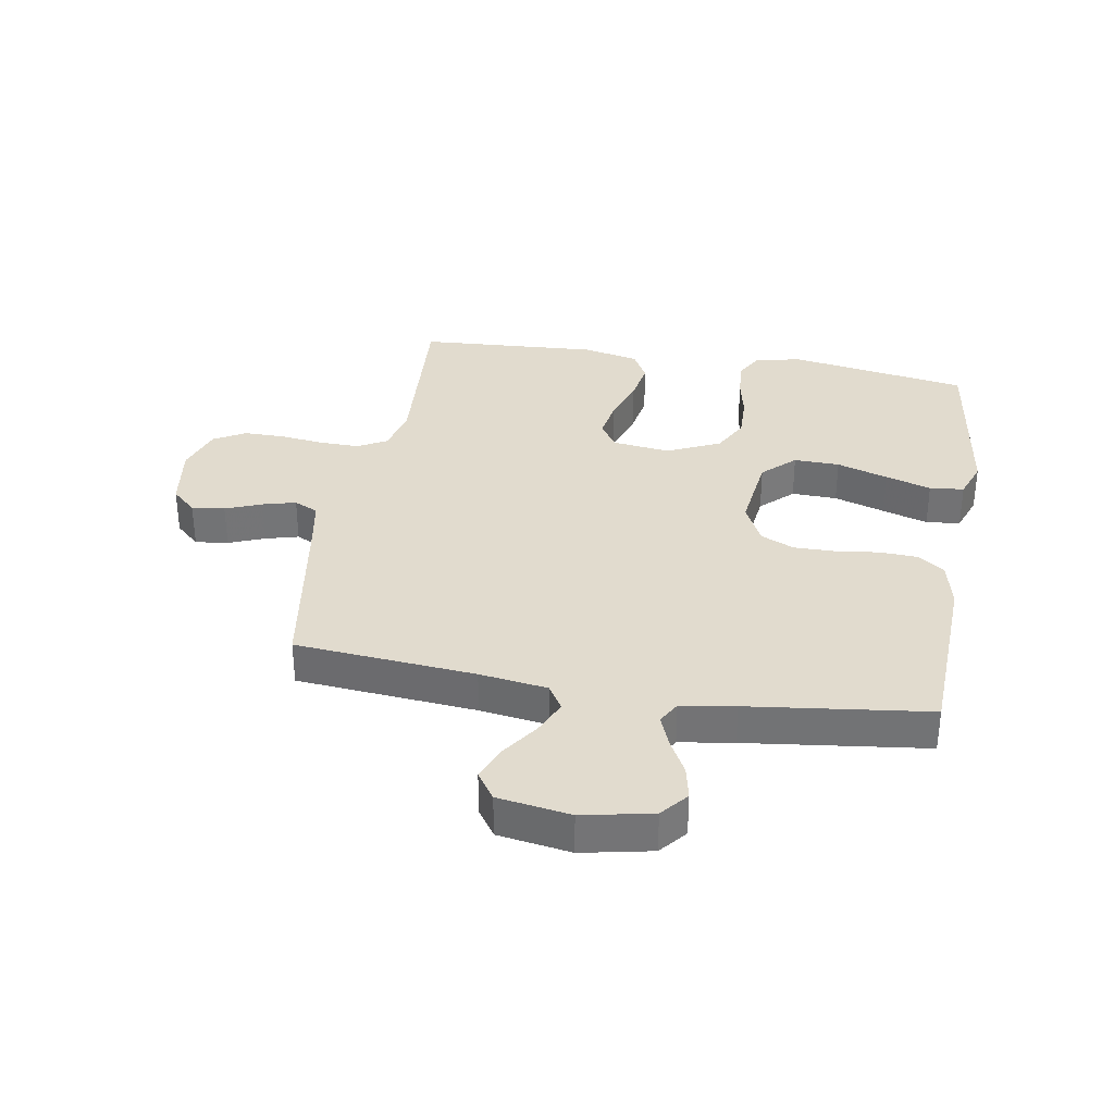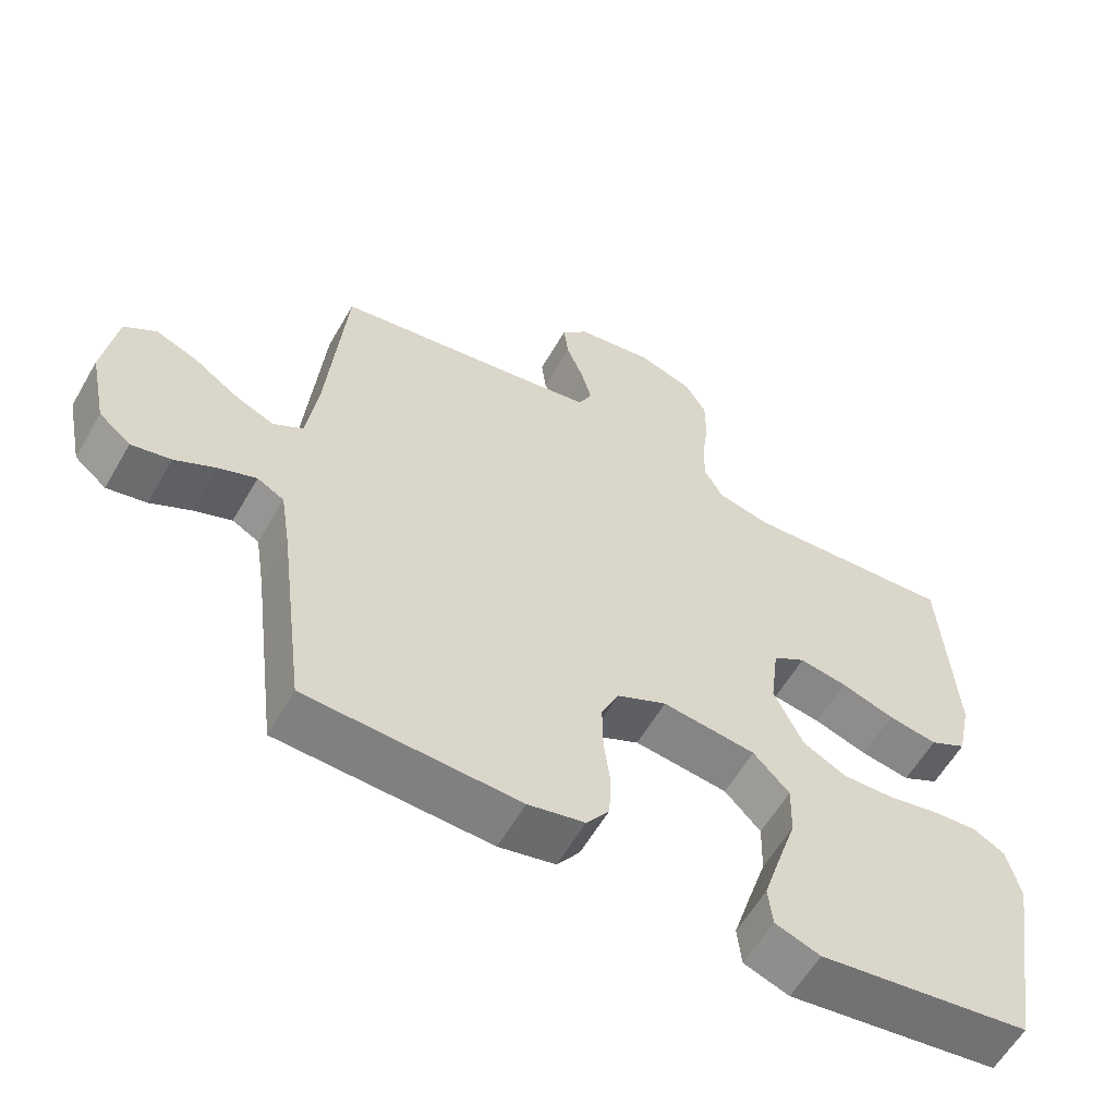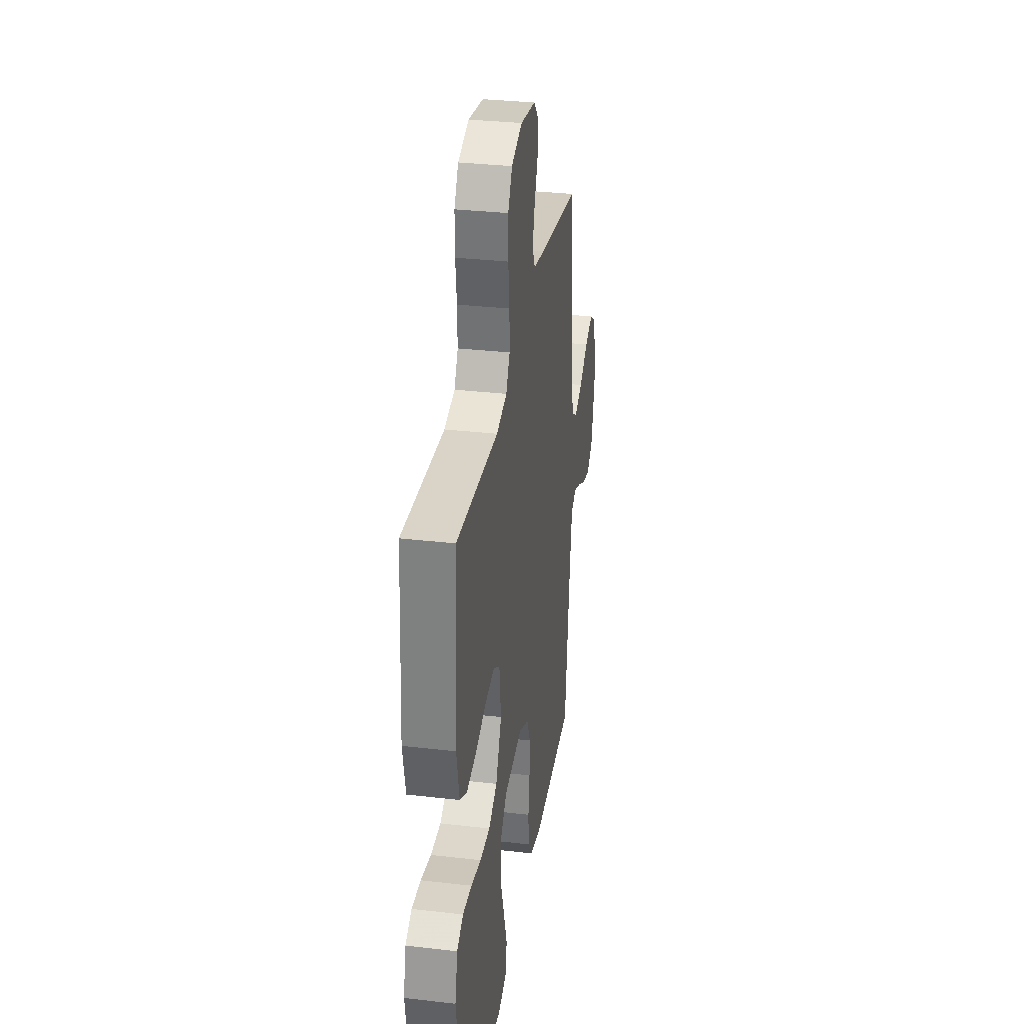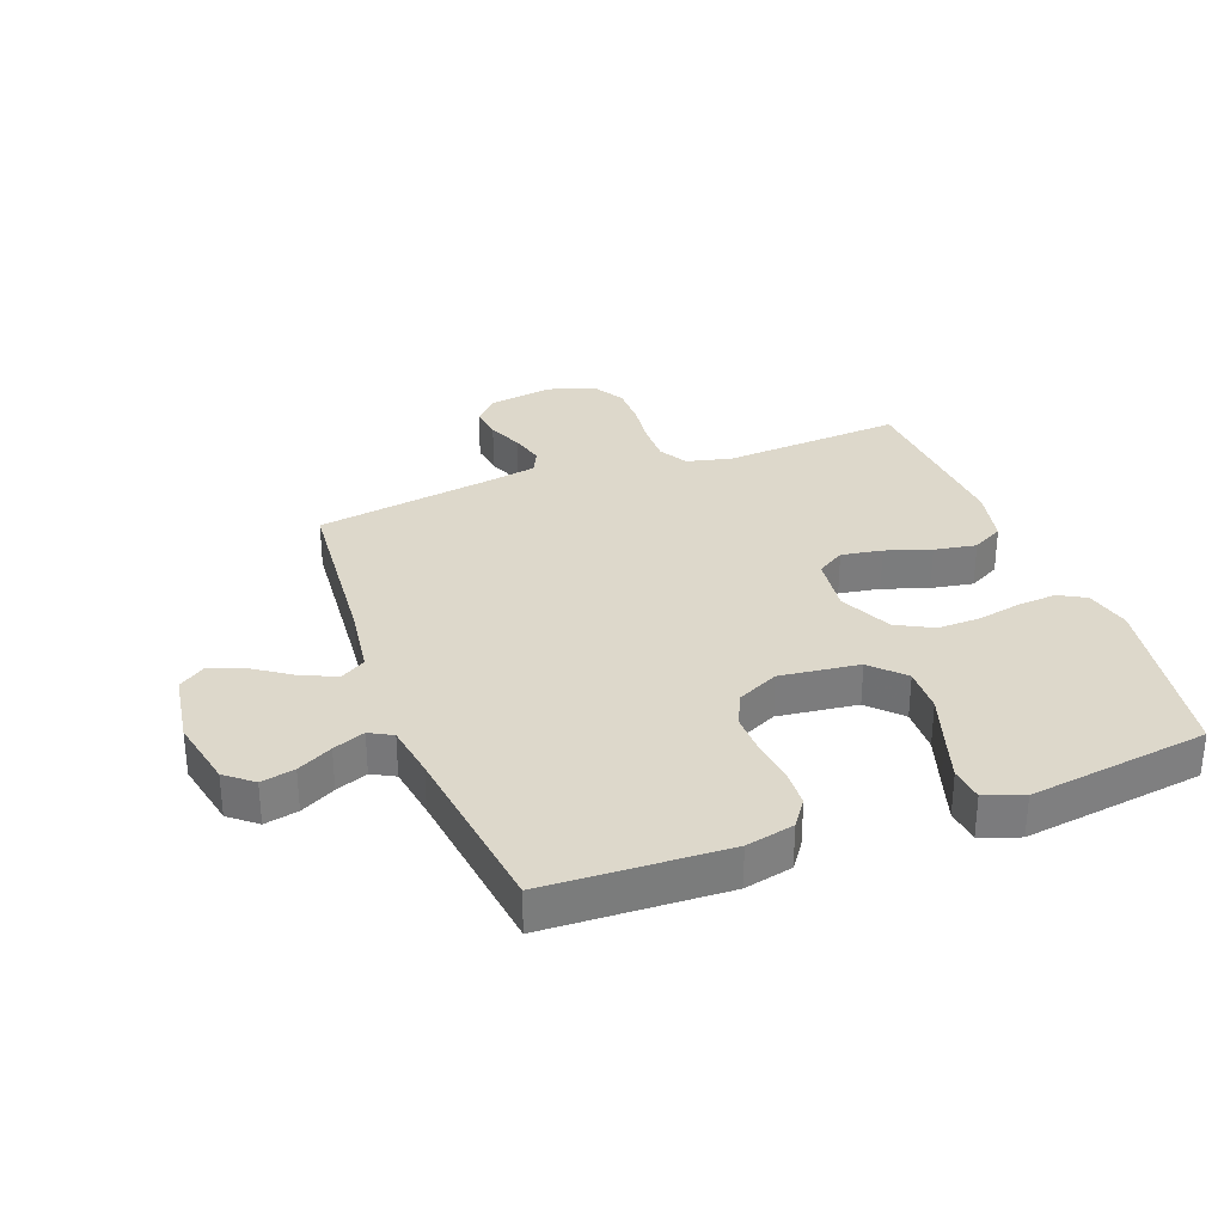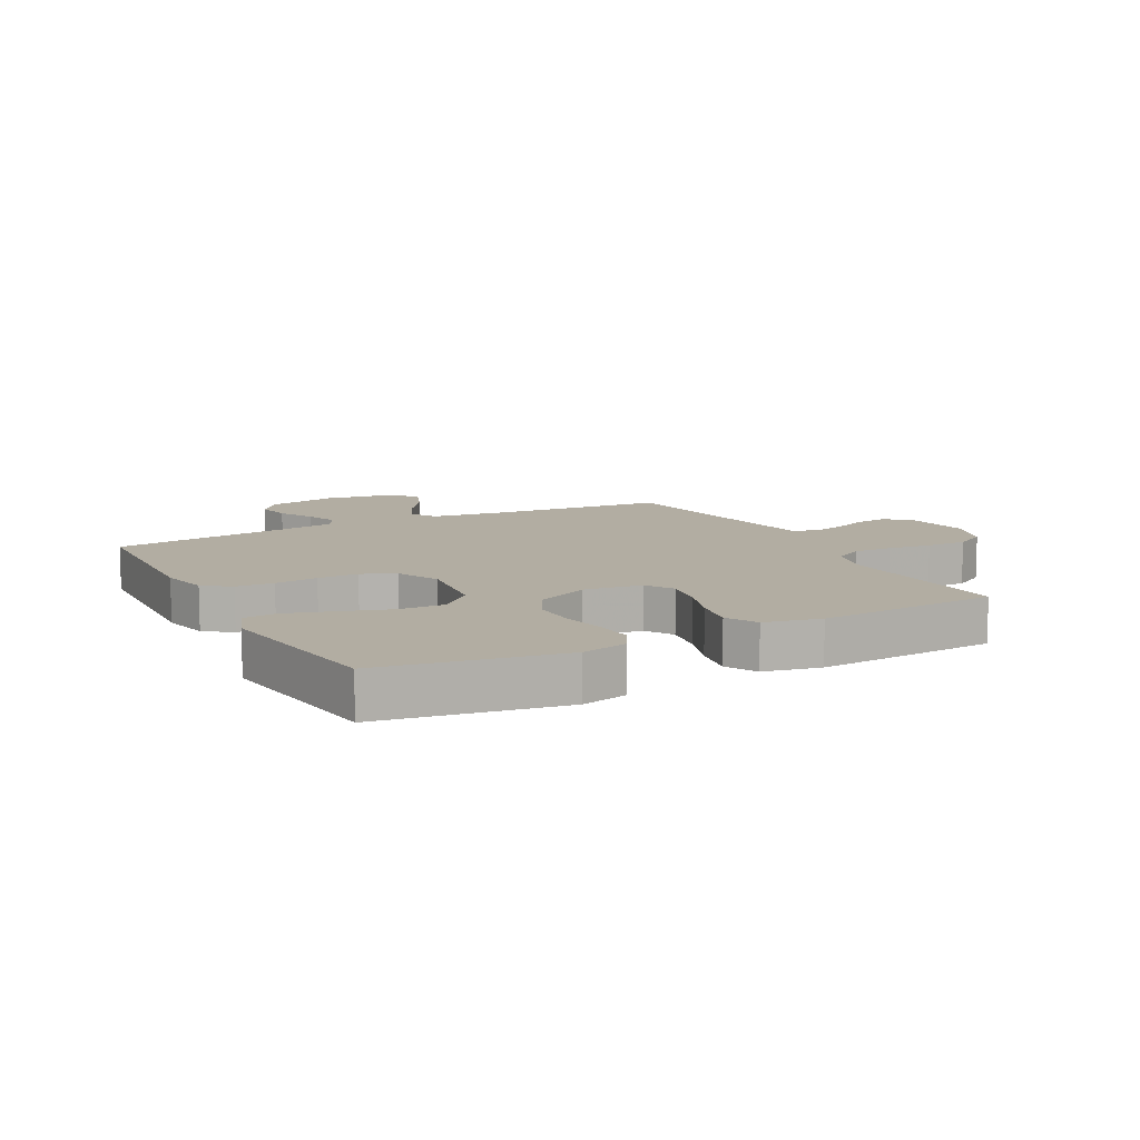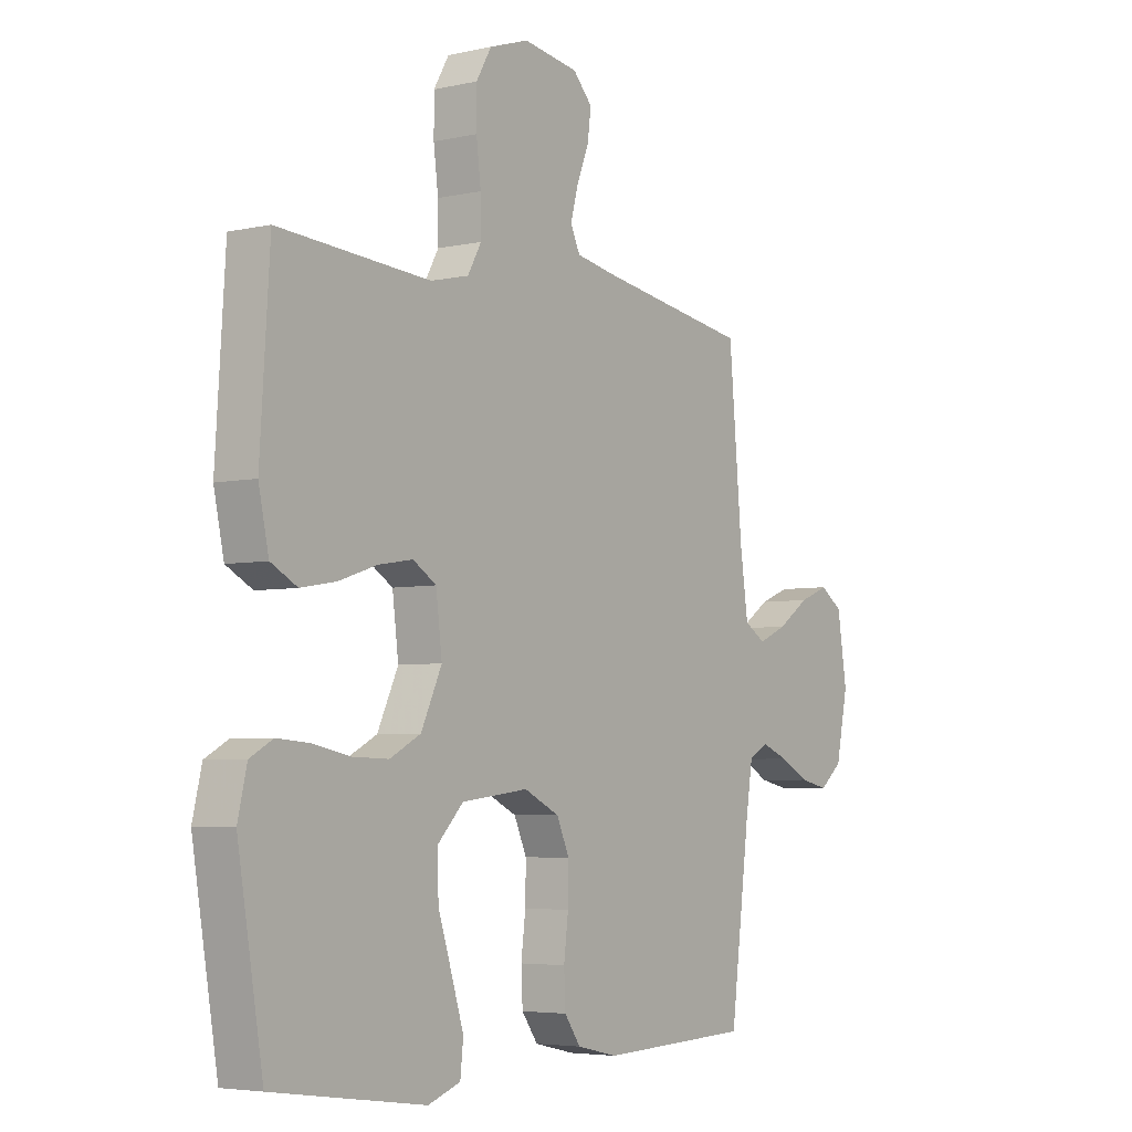
<metadata>
{"format":"obj","ext":"obj","renderer":"f3d","projection":"perspective","resolution":1024,"background":"white","views":[{"elev":33.9,"azim":99.8,"up":"+Y"},{"elev":-59.2,"azim":150.2,"up":"+Z"},{"elev":32.2,"azim":-80.8,"up":"+Z"},{"elev":31.5,"azim":159.5,"up":"+Y"},{"elev":10.6,"azim":-117.8,"up":"+Y"},{"elev":-4.7,"azim":-54.3,"up":"+Z"}]}
</metadata>
<code>
v 0.5 0.07 -0.5
v 0.2 0.07 -0.512
v 0.12 0.07 -0.494
v 0.088 0.07 -0.449
v 0.085 0.07 -0.386
v 0.094 0.07 -0.314
v 0.095 0.07 -0.246
v 0.07 0.07 -0.19
v 0 0.07 -0.156
v -0.132 0.07 -0.172
v -0.183 0.07 -0.225
v -0.181 0.07 -0.301
v -0.154 0.07 -0.385
v -0.13 0.07 -0.462
v -0.136 0.07 -0.519
v -0.2 0.07 -0.542
v -0.5 0.07 -0.5
v -0.55 0.07 -0.2
v -0.532 0.07 -0.123
v -0.487 0.07 -0.098
v -0.422 0.07 -0.103
v -0.35 0.07 -0.118
v -0.278 0.07 -0.12
v -0.217 0.07 -0.088
v -0.176 0.07 0
v -0.188 0.07 0.097
v -0.234 0.07 0.126
v -0.302 0.07 0.115
v -0.377 0.07 0.09
v -0.447 0.07 0.078
v -0.499 0.07 0.106
v -0.519 0.07 0.2
v -0.5 0.07 0.5
v -0.2 0.07 0.479
v -0.125 0.07 0.497
v -0.098 0.07 0.545
v -0.099 0.07 0.611
v -0.108 0.07 0.684
v -0.108 0.07 0.753
v -0.078 0.07 0.805
v 0 0.07 0.831
v 0.109 0.07 0.814
v 0.147 0.07 0.773
v 0.14 0.07 0.718
v 0.116 0.07 0.658
v 0.101 0.07 0.603
v 0.12 0.07 0.563
v 0.2 0.07 0.548
v 0.5 0.07 0.5
v 0.526 0.07 0.2
v 0.542 0.07 0.087
v 0.584 0.07 0.061
v 0.641 0.07 0.086
v 0.704 0.07 0.129
v 0.762 0.07 0.152
v 0.807 0.07 0.121
v 0.826 0.07 0
v 0.802 0.07 -0.116
v 0.757 0.07 -0.153
v 0.701 0.07 -0.141
v 0.643 0.07 -0.11
v 0.59 0.07 -0.089
v 0.552 0.07 -0.11
v 0.538 0.07 -0.2
v 0.5 0 -0.5
v 0.2 0 -0.512
v 0.12 0 -0.494
v 0.088 0 -0.449
v 0.085 0 -0.386
v 0.094 0 -0.314
v 0.095 0 -0.246
v 0.07 0 -0.19
v 0 0 -0.156
v -0.132 0 -0.172
v -0.183 0 -0.225
v -0.181 0 -0.301
v -0.154 0 -0.385
v -0.13 0 -0.462
v -0.136 0 -0.519
v -0.2 0 -0.542
v -0.5 0 -0.5
v -0.55 0 -0.2
v -0.532 0 -0.123
v -0.487 0 -0.098
v -0.422 0 -0.103
v -0.35 0 -0.118
v -0.278 0 -0.12
v -0.217 0 -0.088
v -0.176 0 0
v -0.188 0 0.097
v -0.234 0 0.126
v -0.302 0 0.115
v -0.377 0 0.09
v -0.447 0 0.078
v -0.499 0 0.106
v -0.519 0 0.2
v -0.5 0 0.5
v -0.2 0 0.479
v -0.125 0 0.497
v -0.098 0 0.545
v -0.099 0 0.611
v -0.108 0 0.684
v -0.108 0 0.753
v -0.078 0 0.805
v 0 0 0.831
v 0.109 0 0.814
v 0.147 0 0.773
v 0.14 0 0.718
v 0.116 0 0.658
v 0.101 0 0.603
v 0.12 0 0.563
v 0.2 0 0.548
v 0.5 0 0.5
v 0.526 0 0.2
v 0.542 0 0.087
v 0.584 0 0.061
v 0.641 0 0.086
v 0.704 0 0.129
v 0.762 0 0.152
v 0.807 0 0.121
v 0.826 0 0
v 0.802 0 -0.116
v 0.757 0 -0.153
v 0.701 0 -0.141
v 0.643 0 -0.11
v 0.59 0 -0.089
v 0.552 0 -0.11
v 0.538 0 -0.2
f 58 59 60 61
f 58 61 62
f 57 58 62
f 56 57 62
f 53 54 55 56
f 52 53 56 62
f 51 52 62 63
f 48 49 50
f 47 48 50 51
f 42 43 44 45
f 42 45 46
f 41 42 46
f 40 41 46
f 37 38 39 40
f 36 37 40 46
f 35 36 46 47
f 31 32 33 34
f 31 34 35
f 28 29 30 31
f 27 28 31 35
f 26 27 35 47
f 19 20 21 22
f 19 22 23
f 18 19 23
f 17 18 23
f 16 17 23 24
f 12 13 14 15
f 12 15 16
f 11 12 16 24
f 3 4 5 6
f 3 6 7
f 64 1 2 3
f 64 3 7
f 63 64 7 8
f 51 63 8 9
f 25 26 47 51
f 25 51 9 10
f 10 11 24 25
f 125 124 123 122
f 126 125 122
f 126 122 121
f 126 121 120
f 120 119 118 117
f 126 120 117 116
f 127 126 116 115
f 114 113 112
f 115 114 112 111
f 109 108 107 106
f 110 109 106
f 110 106 105
f 110 105 104
f 104 103 102 101
f 110 104 101 100
f 111 110 100 99
f 98 97 96 95
f 99 98 95
f 95 94 93 92
f 99 95 92 91
f 111 99 91 90
f 86 85 84 83
f 87 86 83
f 87 83 82
f 87 82 81
f 88 87 81 80
f 79 78 77 76
f 80 79 76
f 88 80 76 75
f 70 69 68 67
f 71 70 67
f 67 66 65 128
f 71 67 128
f 72 71 128 127
f 73 72 127 115
f 115 111 90 89
f 74 73 115 89
f 89 88 75 74
f 1 65 66 2
f 2 66 67 3
f 3 67 68 4
f 4 68 69 5
f 5 69 70 6
f 6 70 71 7
f 7 71 72 8
f 8 72 73 9
f 9 73 74 10
f 10 74 75 11
f 11 75 76 12
f 12 76 77 13
f 13 77 78 14
f 14 78 79 15
f 15 79 80 16
f 16 80 81 17
f 17 81 82 18
f 18 82 83 19
f 19 83 84 20
f 20 84 85 21
f 21 85 86 22
f 22 86 87 23
f 23 87 88 24
f 24 88 89 25
f 25 89 90 26
f 26 90 91 27
f 27 91 92 28
f 28 92 93 29
f 29 93 94 30
f 30 94 95 31
f 31 95 96 32
f 32 96 97 33
f 33 97 98 34
f 34 98 99 35
f 35 99 100 36
f 36 100 101 37
f 37 101 102 38
f 38 102 103 39
f 39 103 104 40
f 40 104 105 41
f 41 105 106 42
f 42 106 107 43
f 43 107 108 44
f 44 108 109 45
f 45 109 110 46
f 46 110 111 47
f 47 111 112 48
f 48 112 113 49
f 49 113 114 50
f 50 114 115 51
f 51 115 116 52
f 52 116 117 53
f 53 117 118 54
f 54 118 119 55
f 55 119 120 56
f 56 120 121 57
f 57 121 122 58
f 58 122 123 59
f 59 123 124 60
f 60 124 125 61
f 61 125 126 62
f 62 126 127 63
f 63 127 128 64
f 64 128 65 1

</code>
